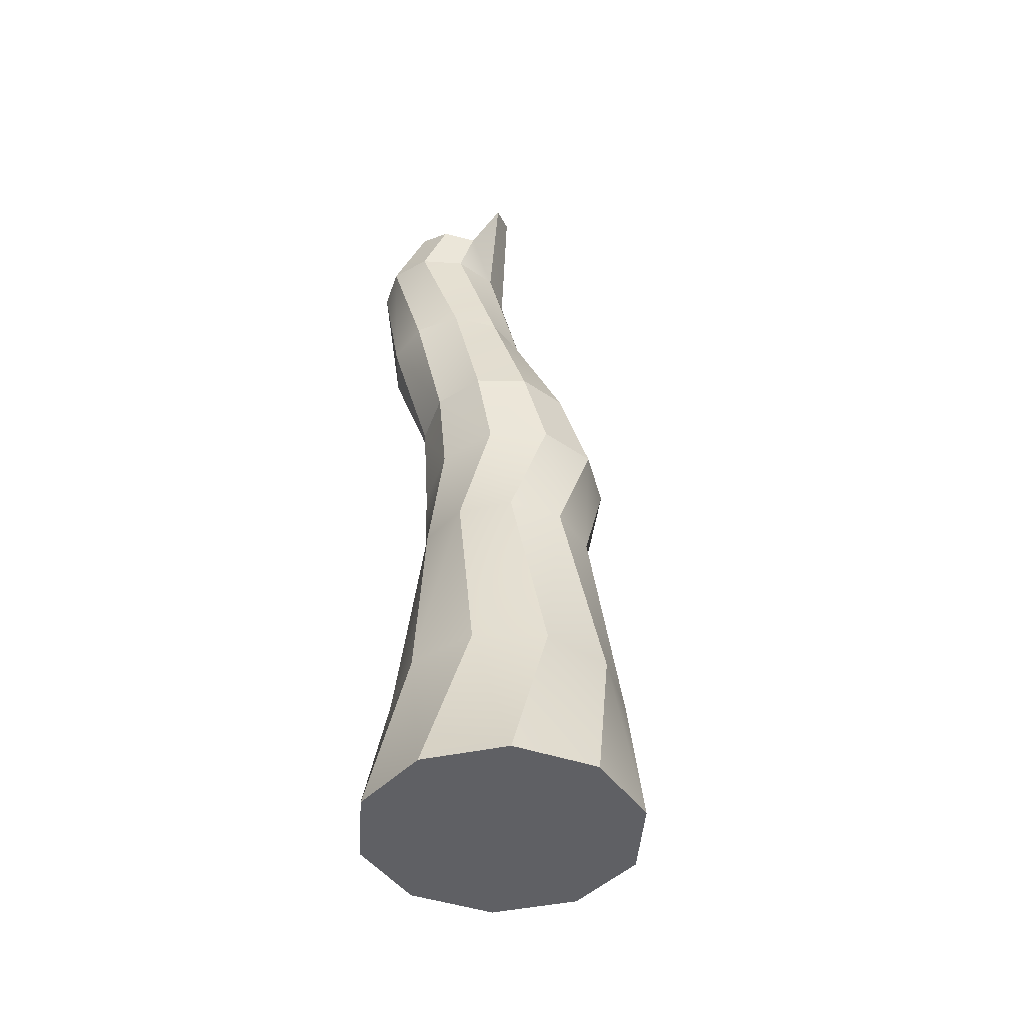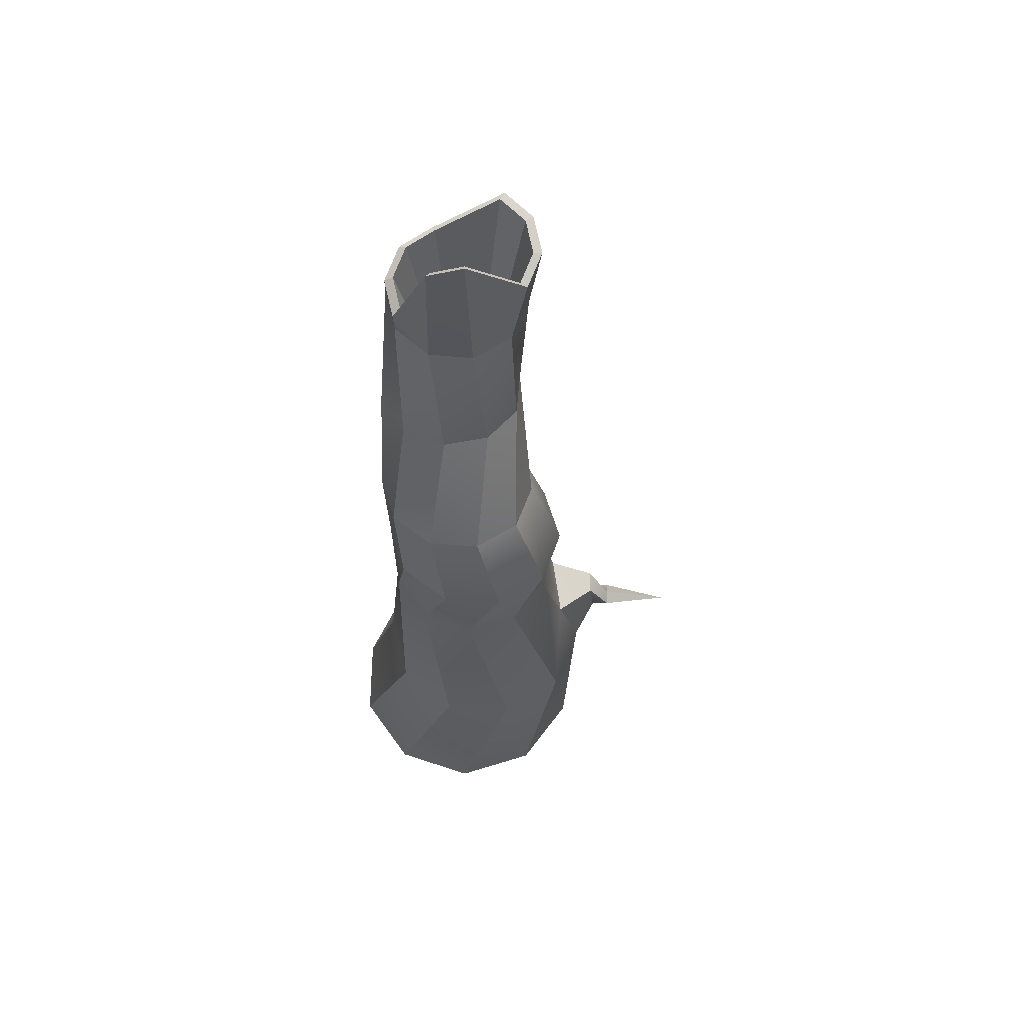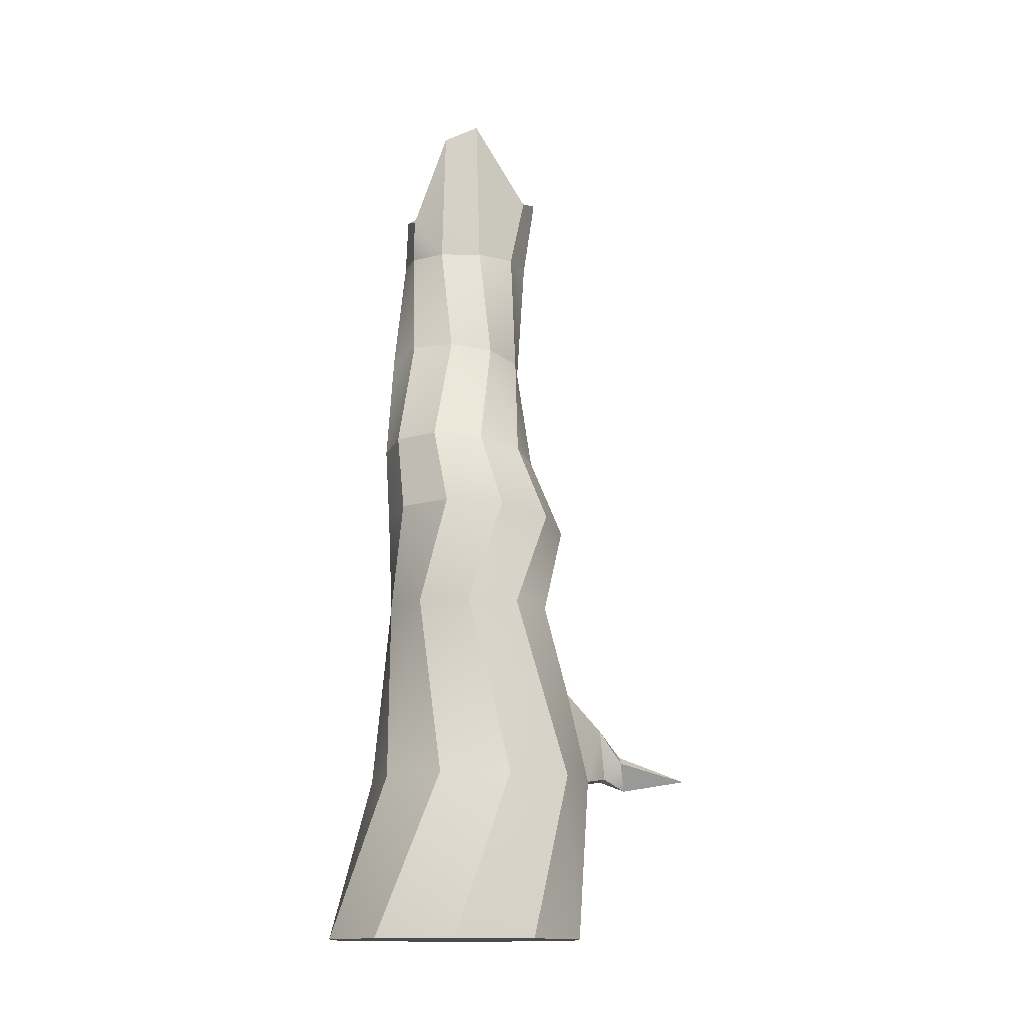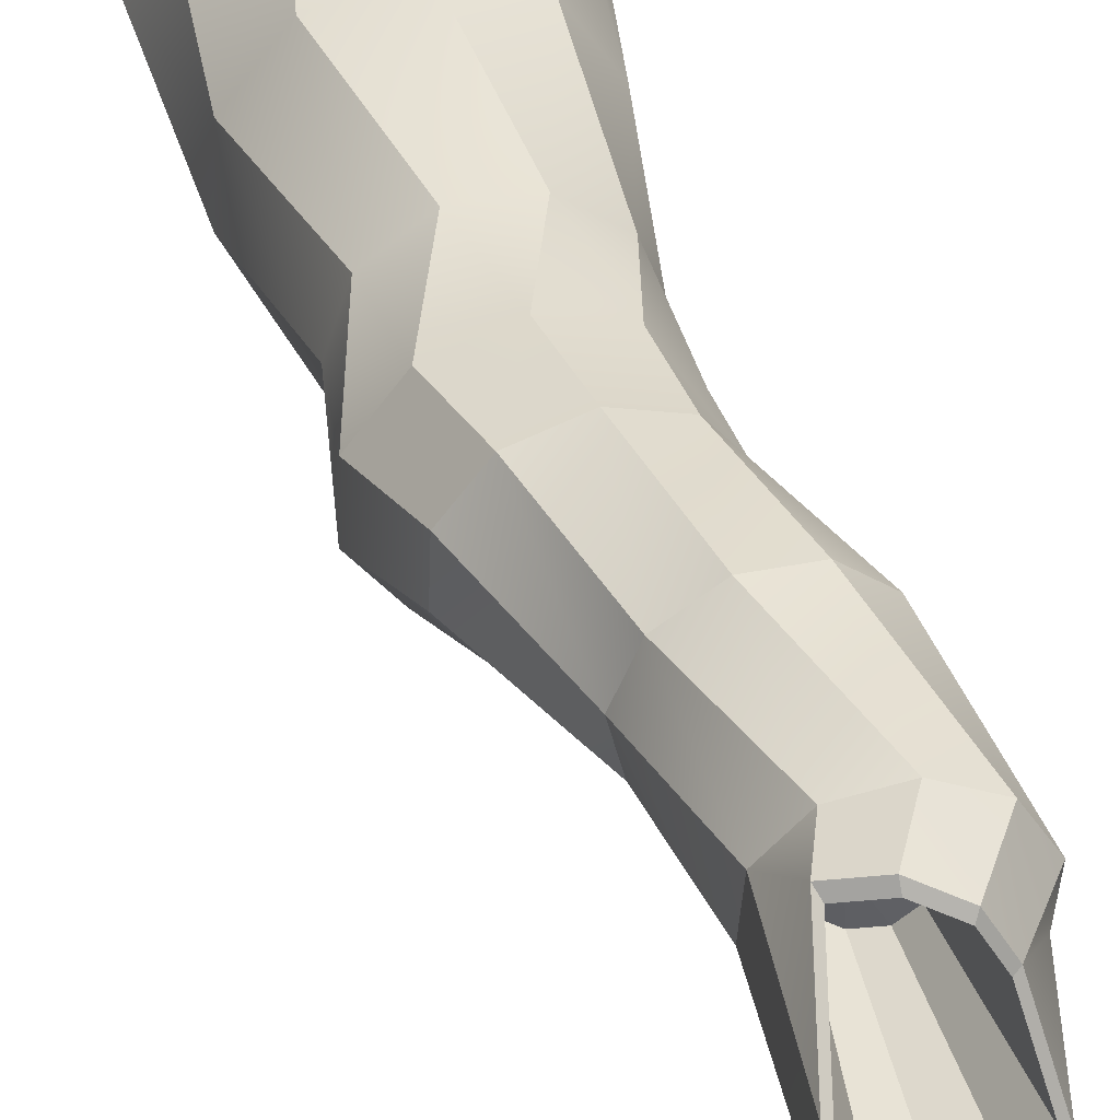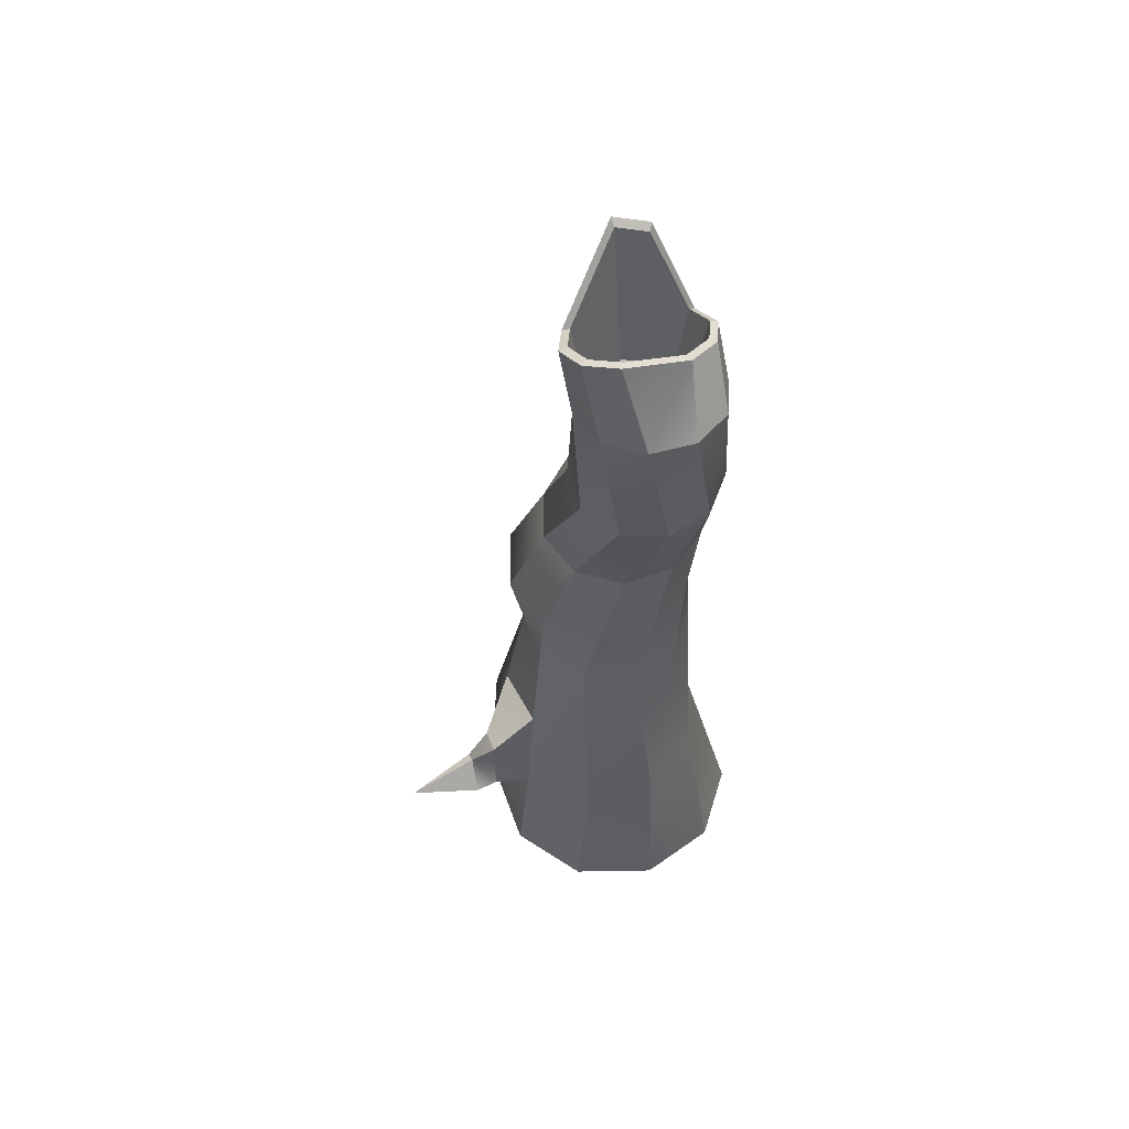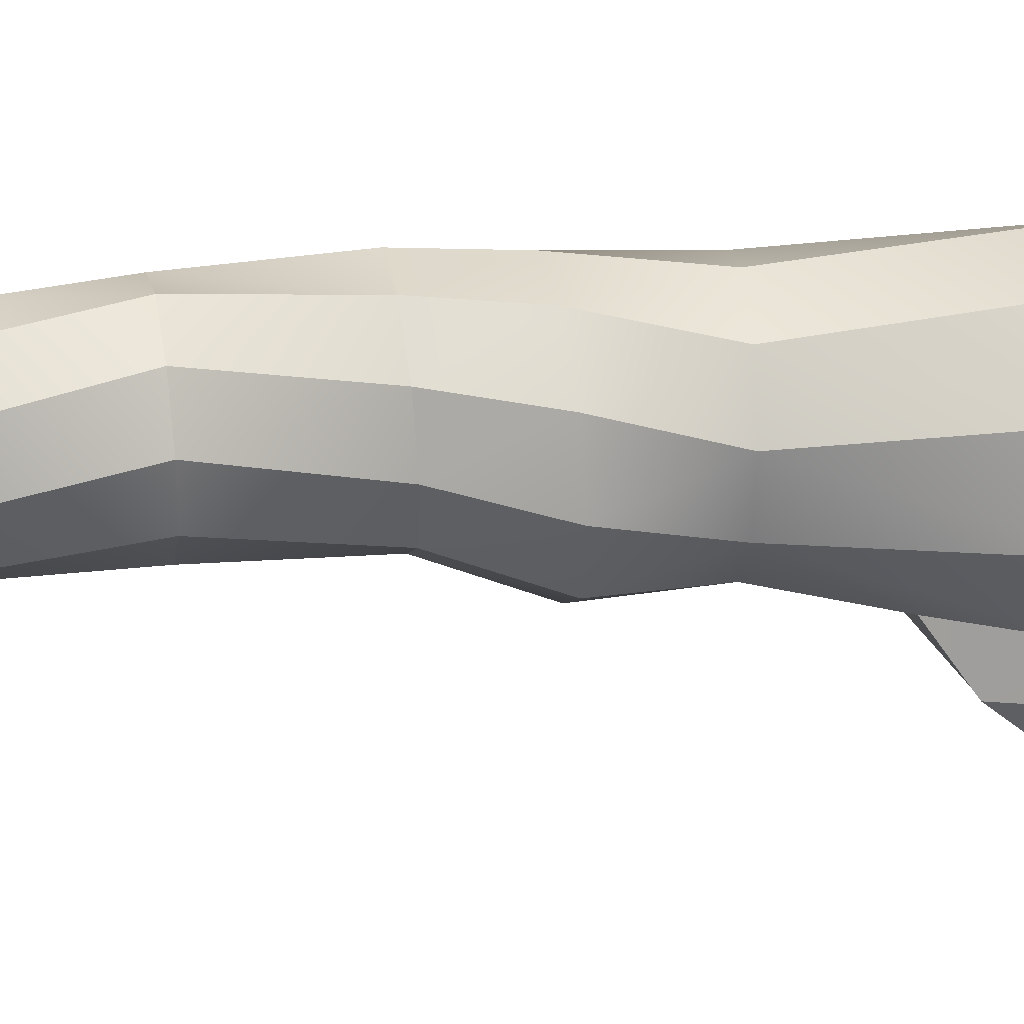
<metadata>
{"format":"obj","ext":"obj","renderer":"f3d","projection":"perspective","resolution":1024,"background":"white","views":[{"elev":-43.8,"azim":14.1,"up":"+Y"},{"elev":61.9,"azim":90.6,"up":"+Y"},{"elev":-14.2,"azim":88.4,"up":"+Y"},{"elev":39.3,"azim":166.9,"up":"+Z"},{"elev":53.8,"azim":-109.1,"up":"+Y"},{"elev":13.4,"azim":-95.2,"up":"+Z"}]}
</metadata>
<code>
v 1.597 0.01999 -1.16
v 0.61 0.01999 -1.878
v -0.61 0.01999 -1.878
v -1.597 0.01999 -1.16
v -1.974 0.01999 0
v -1.597 0.01999 1.16
v -0.61 0.01999 1.878
v 0.61 0.01999 1.878
v 1.597 0.01999 1.16
v 1.974 0.01999 0
v 0.632 7.689 -0.952
v -0.06094 7.617 -1.189
v -0.7633 7.58 -0.9731
v -1.207 7.59 -0.386
v -1.222 7.645 0.3476
v -0.8035 7.723 0.9477
v -0.1106 7.794 1.185
v 0.5918 7.832 0.9688
v 1.035 7.821 0.3817
v 1.051 7.767 -0.352
v 0 0.01999 0
v 1.633 2.426 -0.8107
v 1.275 5.114 -0.1727
v 1.444 6.569 -0.6861
v 1.578 2.426 0.2327
v 1.032 5.114 0.5769
v 1.426 6.633 0.172
v 0.9208 2.426 1.045
v 0.3941 5.114 1.04
v 0.9071 6.645 0.8587
v -0.08848 2.426 1.315
v -0.3941 5.114 1.04
v 0.08561 6.601 1.112
v -1.064 2.426 0.9408
v -1.032 5.114 0.5769
v -0.7249 6.518 0.834
v -1.633 2.426 0.06443
v -1.275 5.114 -0.1727
v -1.215 6.427 0.1322
v -1.578 2.426 -0.979
v -1.032 5.114 -0.9223
v -1.197 6.363 -0.726
v -0.9208 2.426 -1.791
v -0.3941 5.114 -1.386
v -0.6779 6.351 -1.413
v 0.08848 2.426 -2.062
v 0.3941 5.114 -1.386
v 0.1436 6.395 -1.666
v 1.064 2.426 -1.687
v 1.032 5.114 -0.9223
v 0.9541 6.478 -1.388
v -0.3848 9.451 -0.9436
v -1.046 9.386 -0.9887
v -1.609 9.352 -0.6354
v -1.859 9.362 -0.01859
v -1.701 9.411 0.626
v -1.194 9.481 1.052
v -0.5332 9.546 1.097
v 0.02985 9.58 0.744
v 0.28 9.57 0.1273
v 0.1216 9.521 -0.5174
v -0.4586 11.34 -0.8721
v -1.048 11.4 -1.113
v -1.664 11.46 -0.9595
v -2.073 11.51 -0.4712
v -2.117 11.53 0.1657
v -1.781 11.5 0.7081
v -1.192 11.45 0.9487
v -0.5754 11.38 0.7956
v -0.1668 11.33 0.3073
v -0.1222 11.31 -0.3297
v -0.5606 12.43 -1.089
v -1.014 12.6 -1.285
v -1.486 12.78 -1.16
v -1.798 12.91 -0.7609
v -1.548 12.43 0.2656
v -1.287 12.34 0.709
v -0.8344 12.17 0.9056
v -0.3617 11.98 0.7805
v -0.04976 13.38 0.2568
v -0.01783 13.6 -0.2639
v -0.5998 12.47 -0.9872
v -1.002 12.62 -1.162
v -1.421 12.78 -1.051
v -1.698 12.89 -0.6965
v -1.475 12.47 0.2142
v -1.245 12.39 0.6076
v -0.8427 12.24 0.782
v -0.4233 12.08 0.671
v -0.1466 13.31 0.2064
v -0.1183 13.51 -0.2555
v -0.7131 10.77 -0.6941
v -0.9673 10.87 -0.8045
v -1.233 10.97 -0.7343
v -1.408 11.04 -0.5103
v -1.267 10.77 0.06575
v -1.121 10.72 0.3145
v -0.8667 10.62 0.4249
v -0.6014 10.52 0.3546
v -0.4264 11.3 0.0608
v -0.4085 11.43 -0.2314
v -0.9054 10.95 -0.1844
v 0.2473 3.77 -1.742
v -0.6635 3.77 -1.607
v -0.8532 2.508 -2.316
v -0.4612 2.515 -2.364
v -0.7126 3.272 -2.288
v -0.3671 3.265 -2.294
v -0.8717 2.462 -2.639
v -0.6592 2.344 -2.686
v -0.5406 2.87 -2.611
v -0.3578 2.758 -2.617
v -0.6073 2.492 -3.634
f 1 2 49
f 49 2 46
f 2 3 46
f 46 3 43
f 3 4 43
f 43 4 40
f 4 5 40
f 40 5 37
f 5 6 37
f 37 6 34
f 6 7 34
f 34 7 31
f 7 8 31
f 31 8 28
f 8 9 28
f 28 9 25
f 9 10 25
f 25 10 22
f 10 1 22
f 22 1 49
f 2 1 21
f 3 2 21
f 4 3 21
f 5 4 21
f 6 5 21
f 7 6 21
f 8 7 21
f 9 8 21
f 10 9 21
f 1 10 21
f 51 11 24
f 24 11 20
f 23 50 24
f 24 50 51
f 49 50 22
f 22 50 23
f 24 20 27
f 27 20 19
f 26 23 27
f 27 23 24
f 22 23 25
f 25 23 26
f 27 19 30
f 30 19 18
f 29 26 30
f 30 26 27
f 25 26 28
f 28 26 29
f 30 18 33
f 33 18 17
f 32 29 33
f 33 29 30
f 28 29 31
f 31 29 32
f 36 33 16
f 16 33 17
f 35 32 36
f 36 32 33
f 31 32 34
f 34 32 35
f 39 36 15
f 15 36 16
f 38 35 39
f 39 35 36
f 34 35 37
f 37 35 38
f 42 39 14
f 14 39 15
f 41 38 42
f 42 38 39
f 37 38 40
f 40 38 41
f 45 42 13
f 13 42 14
f 44 41 45
f 45 41 42
f 40 41 43
f 43 41 104
f 41 44 104
f 48 45 12
f 12 45 13
f 47 44 48
f 48 44 45
f 48 12 51
f 51 12 11
f 50 47 51
f 51 47 48
f 46 103 49
f 50 49 47
f 49 103 47
f 11 12 52
f 52 12 53
f 12 13 53
f 53 13 54
f 13 14 54
f 54 14 55
f 14 15 55
f 55 15 56
f 15 16 56
f 56 16 57
f 17 58 16
f 16 58 57
f 18 59 17
f 17 59 58
f 19 60 18
f 18 60 59
f 19 20 60
f 60 20 61
f 20 11 61
f 61 11 52
f 52 53 62
f 62 53 63
f 54 64 53
f 53 64 63
f 55 65 54
f 54 65 64
f 56 66 55
f 55 66 65
f 57 67 56
f 56 67 66
f 58 68 57
f 57 68 67
f 59 69 58
f 58 69 68
f 60 70 59
f 59 70 69
f 61 71 60
f 60 71 70
f 52 62 61
f 61 62 71
f 62 63 72
f 72 63 73
f 63 64 73
f 73 64 74
f 65 75 64
f 64 75 74
f 66 76 65
f 65 76 75
f 66 67 76
f 76 67 77
f 67 68 77
f 77 68 78
f 68 69 78
f 78 69 79
f 69 70 79
f 79 70 80
f 70 71 80
f 80 71 81
f 62 72 71
f 71 72 81
f 73 83 72
f 72 83 82
f 74 84 73
f 73 84 83
f 74 75 84
f 84 75 85
f 75 76 85
f 85 76 86
f 77 87 76
f 76 87 86
f 78 88 77
f 77 88 87
f 79 89 78
f 78 89 88
f 79 80 89
f 89 80 90
f 81 91 80
f 80 91 90
f 81 72 91
f 91 72 82
f 83 93 82
f 82 93 92
f 84 94 83
f 83 94 93
f 85 95 84
f 84 95 94
f 85 86 95
f 95 86 96
f 86 87 96
f 96 87 97
f 87 88 97
f 97 88 98
f 88 89 98
f 98 89 99
f 90 100 89
f 89 100 99
f 91 101 90
f 90 101 100
f 91 82 101
f 101 82 92
f 92 93 102
f 93 94 102
f 94 95 102
f 95 96 102
f 96 97 102
f 97 98 102
f 98 99 102
f 99 100 102
f 100 101 102
f 101 92 102
f 104 44 103
f 103 44 47
f 46 43 106
f 106 43 105
f 104 107 43
f 43 107 105
f 103 108 104
f 104 108 107
f 103 46 108
f 108 46 106
f 106 105 110
f 110 105 109
f 107 111 105
f 105 111 109
f 107 108 111
f 111 108 112
f 108 106 112
f 112 106 110
f 110 109 113
f 109 111 113
f 111 112 113
f 112 110 113

</code>
